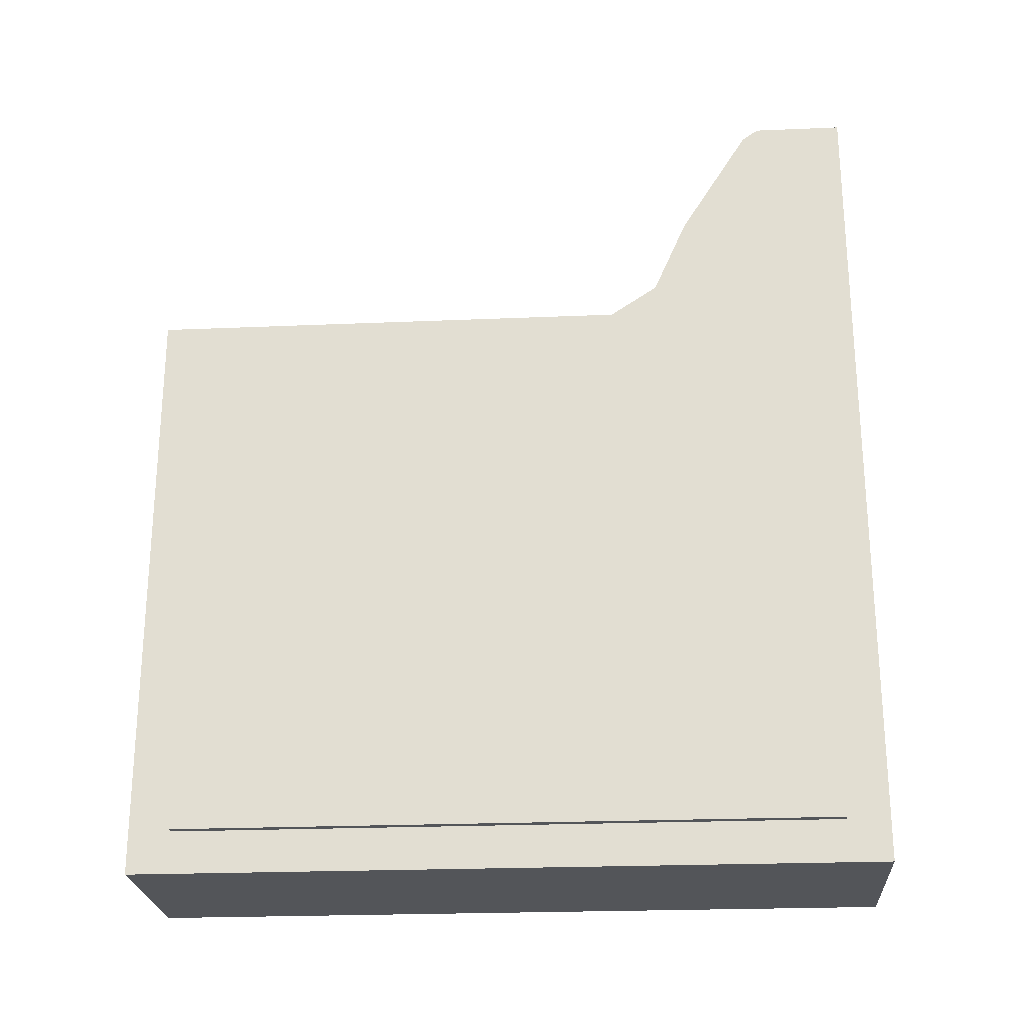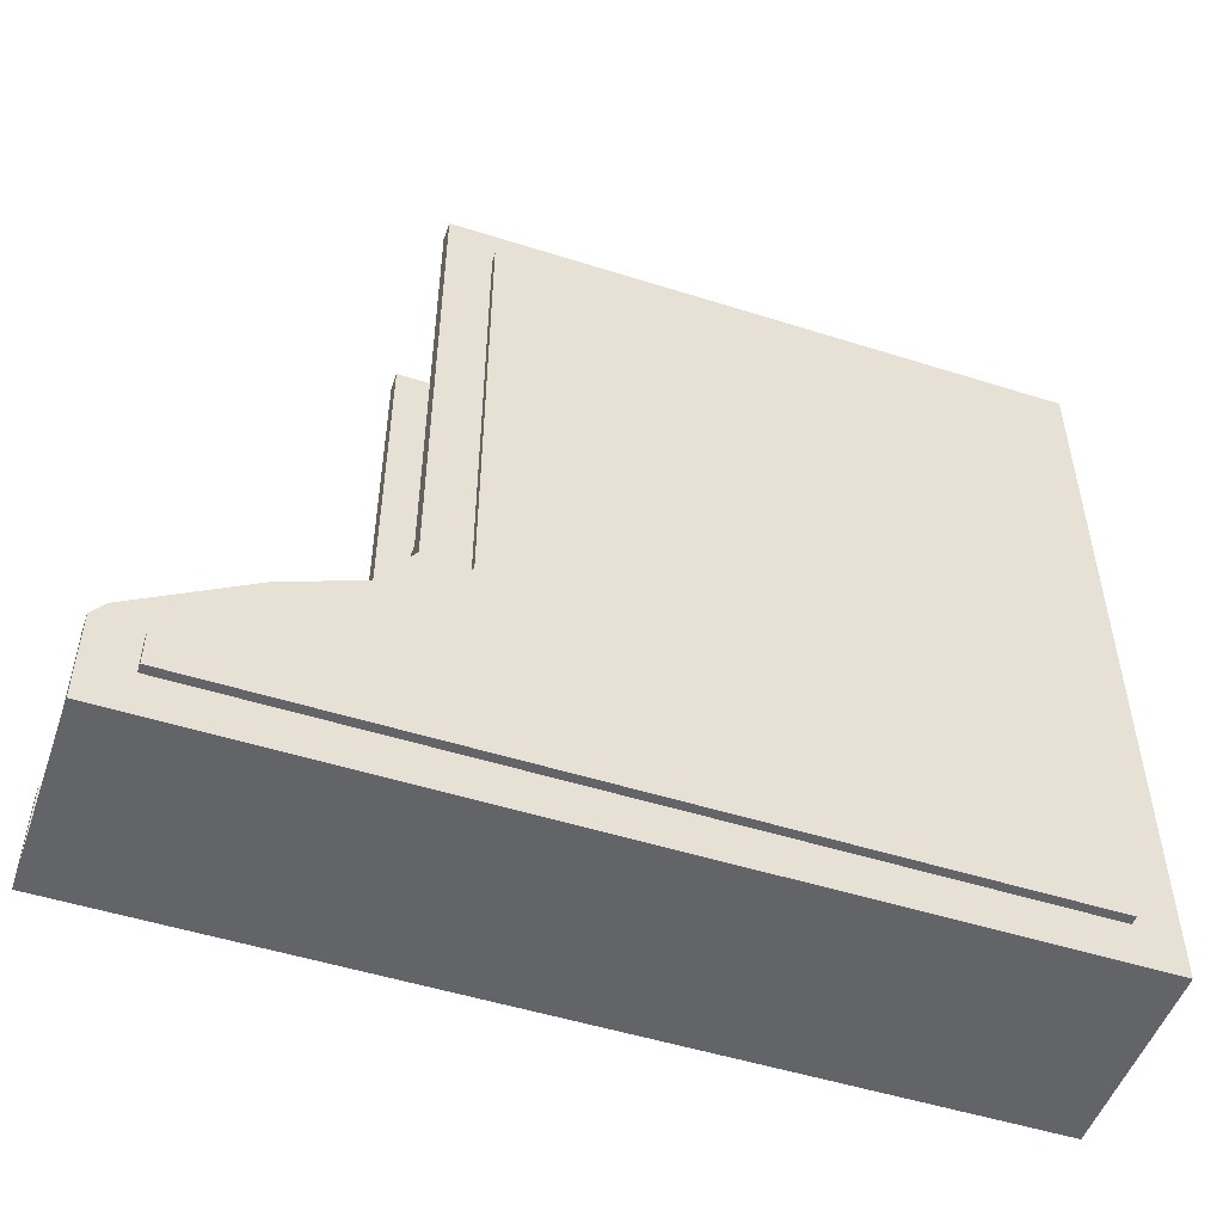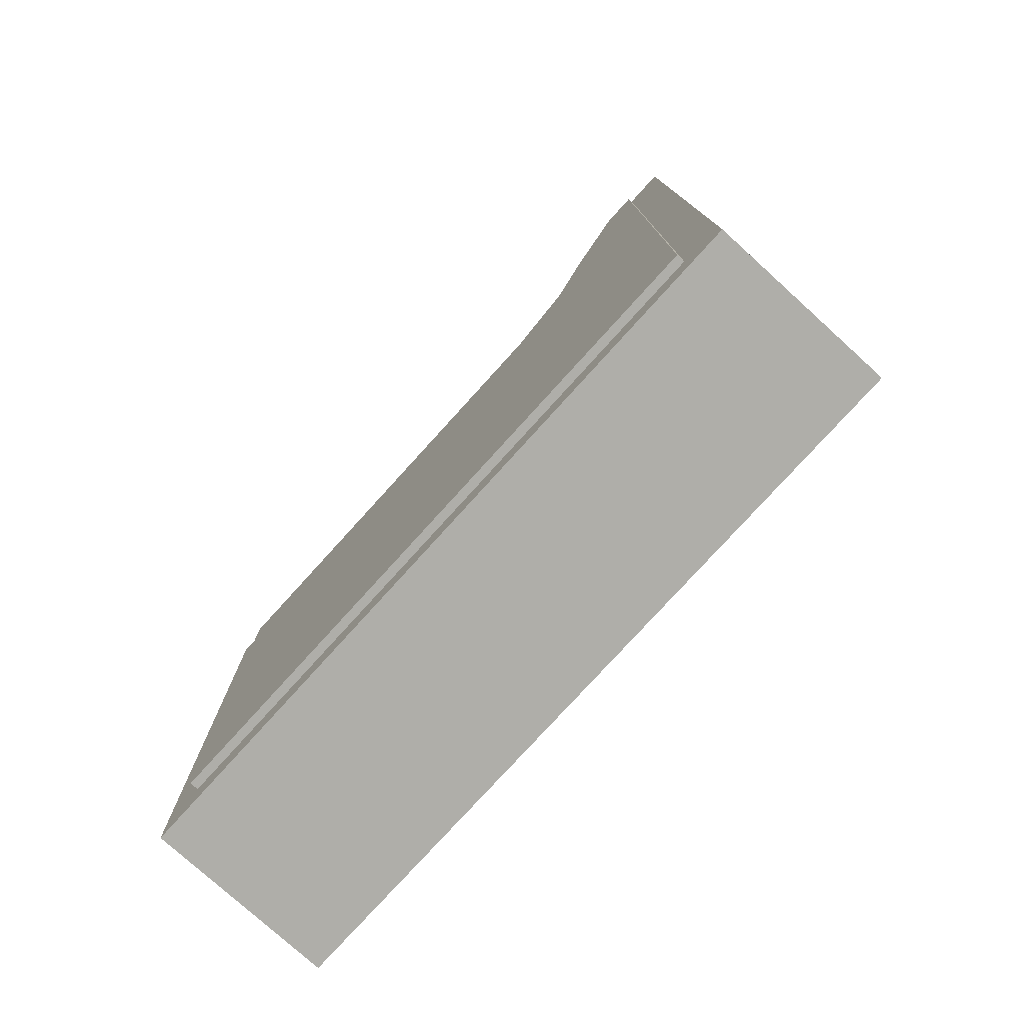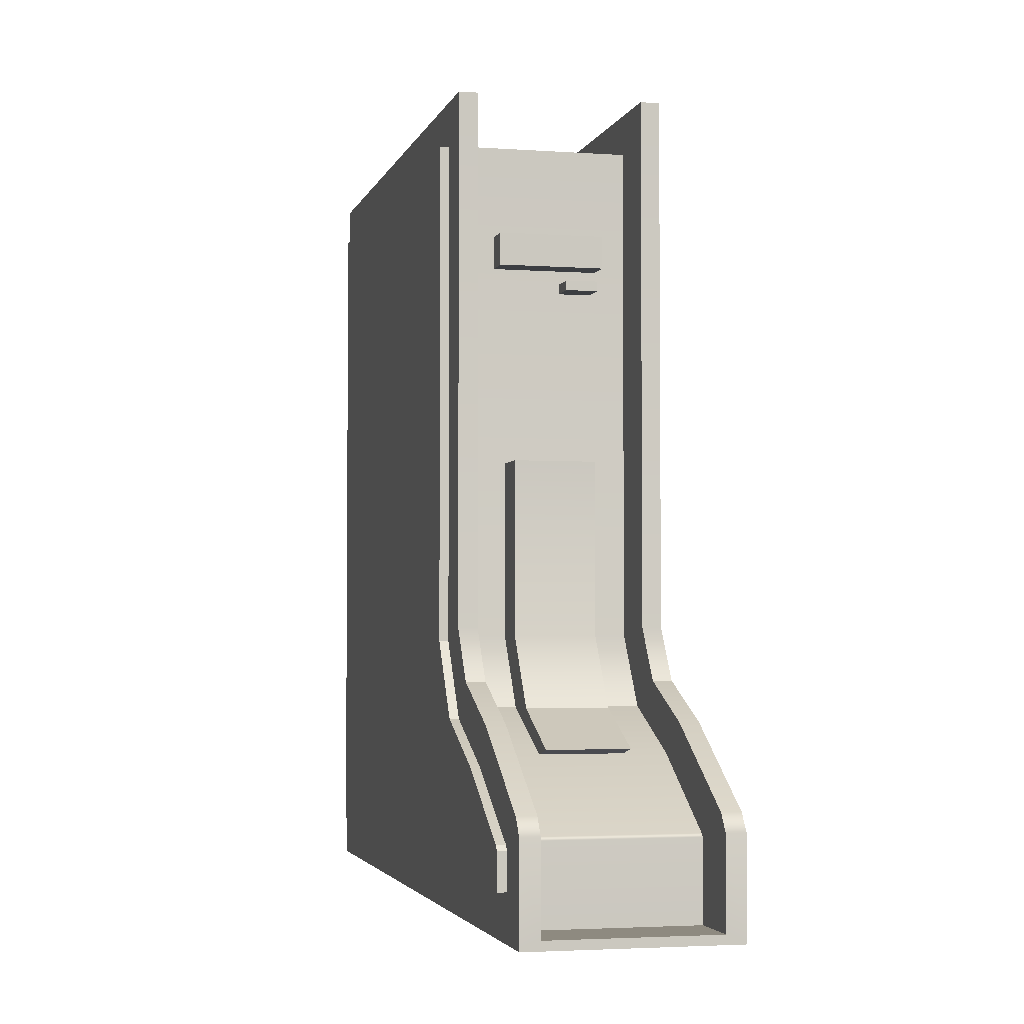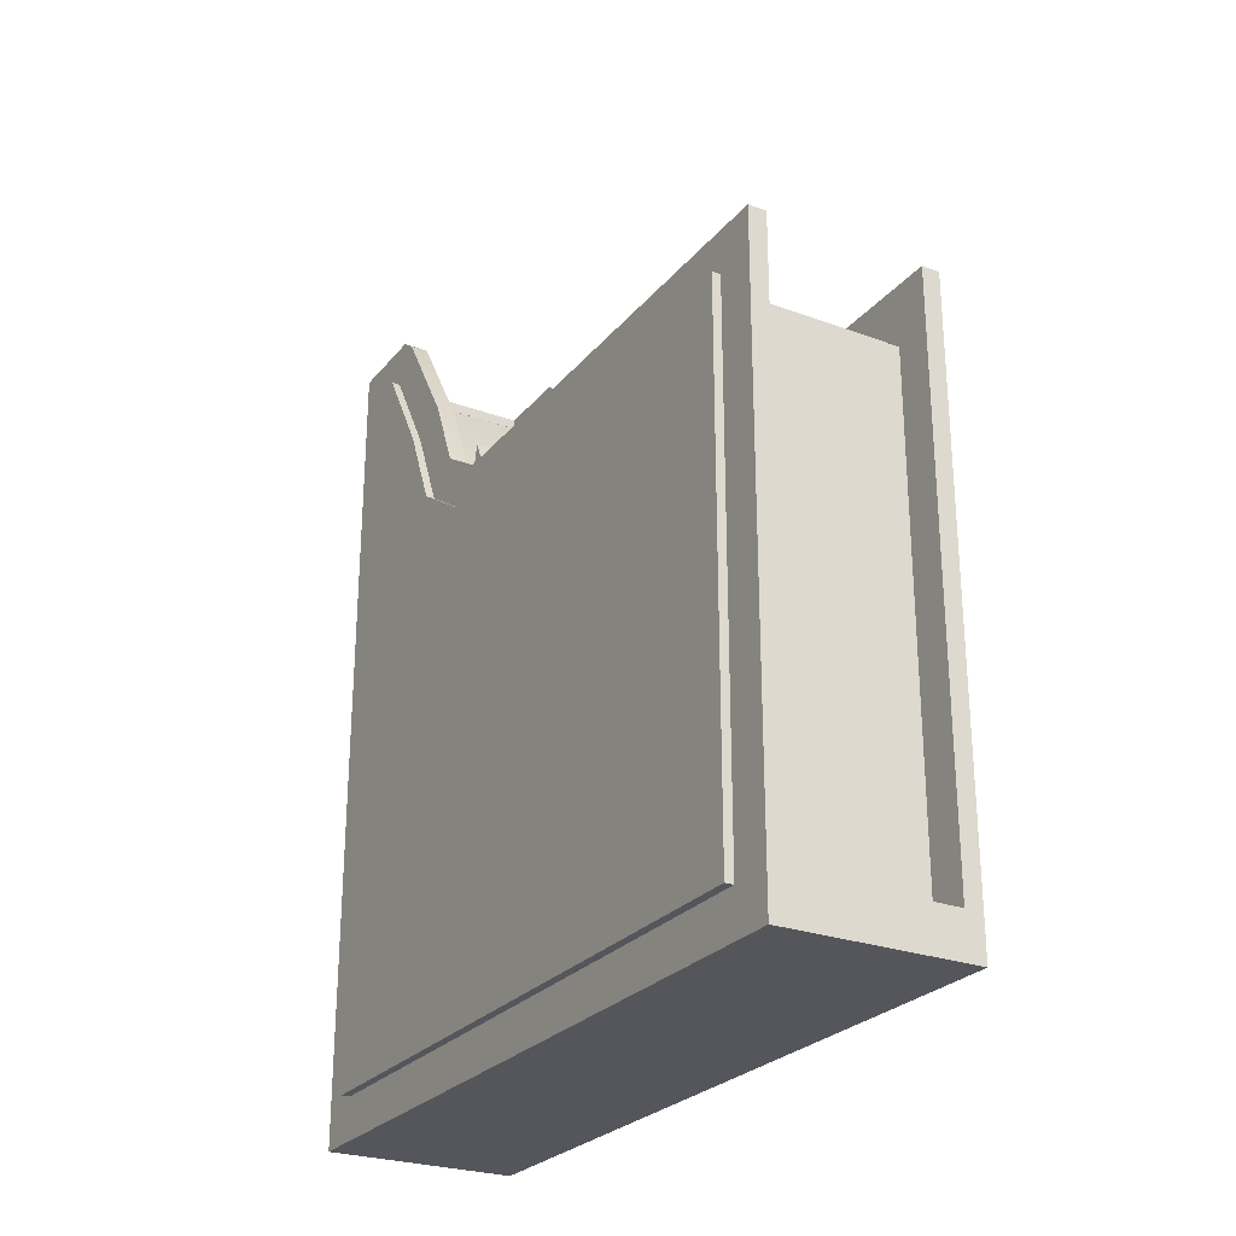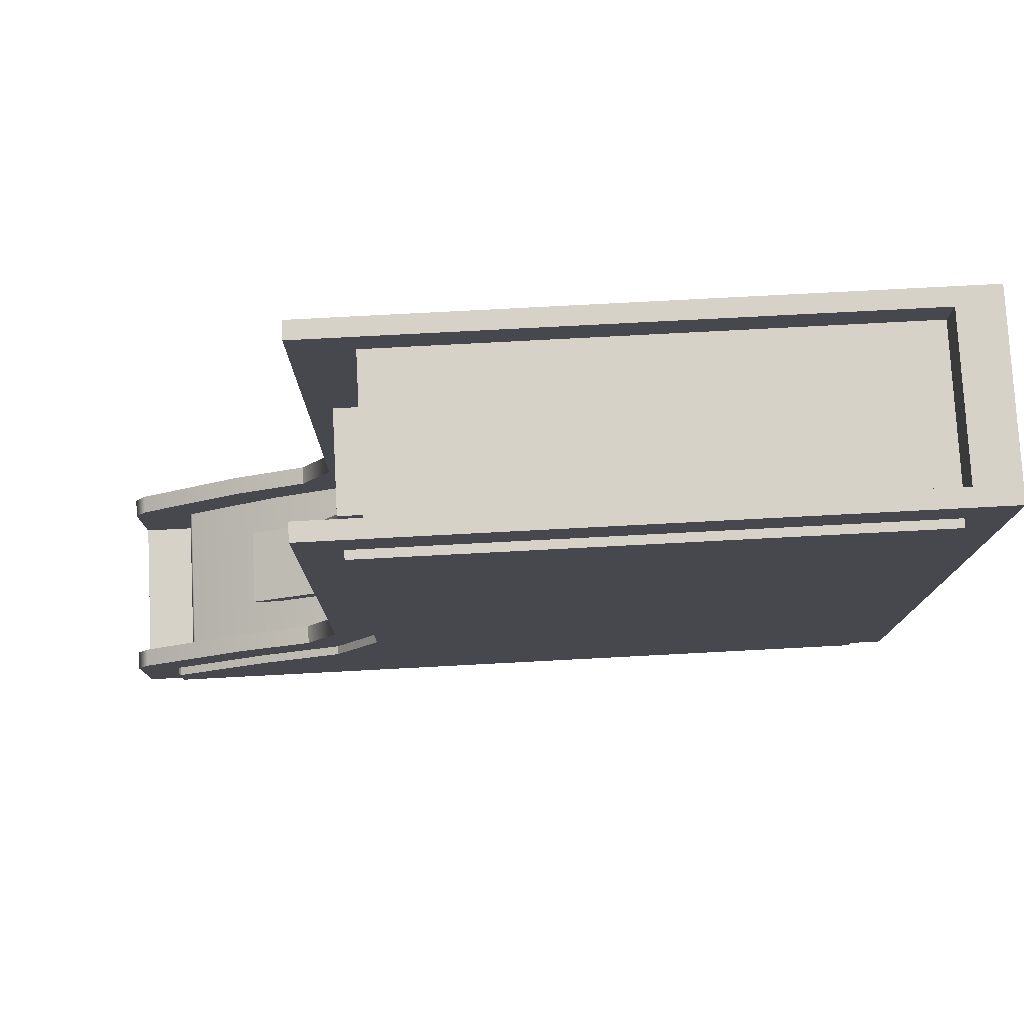
<metadata>
{"format":"obj","ext":"obj","renderer":"f3d","projection":"perspective","resolution":1024,"background":"white","views":[{"elev":-24.0,"azim":-86.0,"up":"+Z"},{"elev":-51.1,"azim":71.0,"up":"+Y"},{"elev":-77.5,"azim":-42.2,"up":"+Z"},{"elev":-3.1,"azim":-13.6,"up":"+Y"},{"elev":-26.2,"azim":149.9,"up":"+Z"},{"elev":78.0,"azim":87.0,"up":"+Y"}]}
</metadata>
<code>
v 2.936 1.464 4.96
v 3.026 1.464 4.96
v 3.026 1.653 4.96
v 2.936 1.653 4.96
v 2.936 1.387 5.011
v 3.026 1.387 5.011
v 2.936 1.341 5.114
v 3.026 1.341 5.114
v 2.936 1.464 5.008
v 3.026 1.464 5.008
v 3.026 1.653 5.008
v 2.936 1.653 5.008
v 2.936 1.387 5.058
v 3.026 1.387 5.058
v 2.936 1.347 5.142
v 3.026 1.347 5.142
v 2.998 1.843 4.962
v 3.033 1.843 4.962
v 3.033 1.854 4.962
v 2.998 1.854 4.962
v 2.923 1.869 4.962
v 3.038 1.869 4.962
v 3.038 1.904 4.962
v 2.923 1.904 4.962
v 2.998 1.843 4.994
v 3.033 1.843 4.994
v 3.033 1.854 4.994
v 2.998 1.854 4.994
v 2.923 1.869 4.994
v 3.038 1.869 4.994
v 3.038 1.904 4.994
v 2.923 1.904 4.994
v 2.868 1.168 5.031
v 3.093 1.168 5.031
v 2.868 2.048 5.031
v 3.093 2.048 5.031
v 2.868 2.048 4.314
v 3.093 2.048 4.314
v 2.868 1.168 4.314
v 3.093 1.168 4.314
v 2.868 1.392 4.314
v 3.093 1.392 4.314
v 2.868 1.168 5.303
v 3.093 1.168 5.303
v 2.868 1.375 5.159
v 2.868 1.415 5.069
v 2.868 1.472 5.031
v 3.093 1.375 5.159
v 3.093 1.472 5.031
v 3.093 1.415 5.069
v 3.093 1.294 5.289
v 3.093 1.274 5.303
v 2.868 1.294 5.289
v 2.868 1.274 5.303
v 2.889 1.178 5.303
v 3.072 1.178 5.303
v 3.072 1.274 5.303
v 2.889 1.274 5.303
v 2.889 2.048 5.031
v 3.072 2.048 5.031
v 3.072 2.048 4.364
v 2.889 2.048 4.364
v 2.889 1.472 5.031
v 3.072 1.472 5.031
v 3.072 1.375 5.159
v 2.889 1.375 5.159
v 2.889 1.294 5.289
v 3.072 1.294 5.289
v 2.889 1.415 5.069
v 3.072 1.415 5.069
v 2.889 1.178 5.233
v 3.072 1.178 5.233
v 3.072 1.265 5.233
v 2.889 1.265 5.233
v 2.889 2.004 4.961
v 3.072 2.004 4.961
v 3.072 2.004 4.364
v 2.889 2.004 4.364
v 2.889 1.464 4.961
v 3.072 1.464 4.961
v 3.072 1.341 5.114
v 2.889 1.341 5.114
v 2.889 1.268 5.23
v 3.072 1.268 5.23
v 2.889 1.387 5.012
v 3.072 1.387 5.012
v 3.093 1.218 4.364
v 3.093 1.218 5.031
v 3.093 1.392 4.364
v 3.093 1.331 5.136
v 3.093 1.263 5.25
v 3.093 1.258 5.253
v 3.093 1.218 5.253
v 3.093 1.457 4.981
v 3.093 1.998 4.364
v 3.093 1.998 4.981
v 3.093 1.376 5.035
v 2.868 1.218 4.364
v 2.868 1.218 5.031
v 2.868 1.392 4.364
v 2.868 1.457 4.981
v 2.868 1.998 4.981
v 2.868 1.998 4.364
v 2.868 1.331 5.136
v 2.868 1.218 5.253
v 2.868 1.258 5.253
v 2.868 1.263 5.25
v 2.868 1.376 5.035
v 3.103 1.218 4.364
v 3.103 1.218 5.031
v 3.103 1.392 4.364
v 3.103 1.392 4.921
v 3.103 1.323 5.031
v 3.103 1.331 5.136
v 3.103 1.263 5.25
v 3.103 1.258 5.253
v 3.103 1.218 5.253
v 3.103 1.457 4.981
v 3.103 1.998 4.364
v 3.103 1.998 4.981
v 3.103 1.376 5.035
v 3.103 1.366 5.01
v 2.858 1.218 4.364
v 2.858 1.218 5.031
v 2.858 1.323 5.031
v 2.858 1.392 4.921
v 2.858 1.392 4.364
v 2.858 1.457 4.981
v 2.858 1.998 4.981
v 2.858 1.998 4.364
v 2.858 1.331 5.136
v 2.858 1.218 5.253
v 2.858 1.258 5.253
v 2.858 1.263 5.25
v 2.858 1.376 5.035
v 2.858 1.366 5.01
g polySurface5 low2
f 9 10 11 12
f 9 13 14 10
f 13 15 16 14
f 1 4 3 2
f 1 2 6 5
f 5 6 8 7
f 2 3 11 10
f 3 4 12 11
f 4 1 9 12
f 1 5 13 9
f 6 2 10 14
f 5 7 15 13
f 7 8 16 15
f 8 6 14 16
g low2 polySurface3
f 25 26 27 28
f 29 30 31 32
f 17 20 19 18
f 21 24 23 22
f 17 18 26 25
f 18 19 27 26
f 19 20 28 27
f 20 17 25 28
f 21 22 30 29
f 22 23 31 30
f 23 24 32 31
f 24 21 29 32
g low2 polySurface4
f 71 72 73 74
f 75 76 77 78
f 41 42 40 39
f 39 40 34 33
f 110 109 111 112 113
f 123 124 125 126 127
f 127 126 128 129 130
f 37 38 42 41
f 79 80 76 75
f 33 34 44 43
f 110 113 114 115 116 117
f 81 82 83 84
f 131 125 124 132 133 134
f 118 112 111 119 120
f 79 85 86 80
f 85 82 81 86
f 131 135 136 125
f 125 136 126
f 126 136 135 128
f 118 121 122 112
f 112 122 113
f 113 122 121 114
f 73 84 83 74
f 43 44 56 55
f 44 52 57 56
f 54 43 55 58
f 36 38 61 60
f 38 37 62 61
f 37 35 59 62
f 49 36 60 64
f 35 47 63 59
f 45 53 67 66
f 51 48 65 68
f 47 46 69 63
f 50 49 64 70
f 46 45 66 69
f 48 50 70 65
f 52 51 68 57
f 53 54 58 67
f 55 56 72 71
f 56 57 73 72
f 58 55 71 74
f 60 61 77 76
f 61 62 78 77
f 62 59 75 78
f 64 60 76 80
f 59 63 79 75
f 66 67 83 82
f 68 65 81 84
f 63 69 85 79
f 70 64 80 86
f 69 66 82 85
f 65 70 86 81
f 57 68 84 73
f 67 58 74 83
f 34 40 87 88
f 40 42 89 87
f 48 51 91 90
f 51 52 92 91
f 52 44 93 92
f 44 34 88 93
f 42 38 95 89
f 38 36 96 95
f 36 49 94 96
f 49 50 97 94
f 50 48 90 97
f 39 33 99 98
f 41 39 98 100
f 47 35 102 101
f 35 37 103 102
f 37 41 100 103
f 33 43 105 99
f 43 54 106 105
f 54 53 107 106
f 53 45 104 107
f 45 46 108 104
f 46 47 101 108
f 88 87 109 110
f 87 89 111 109
f 90 91 115 114
f 91 92 116 115
f 92 93 117 116
f 93 88 110 117
f 89 95 119 111
f 95 96 120 119
f 96 94 118 120
f 94 97 121 118
f 97 90 114 121
f 98 99 124 123
f 100 98 123 127
f 101 102 129 128
f 102 103 130 129
f 103 100 127 130
f 99 105 132 124
f 105 106 133 132
f 106 107 134 133
f 107 104 131 134
f 104 108 135 131
f 108 101 128 135

</code>
